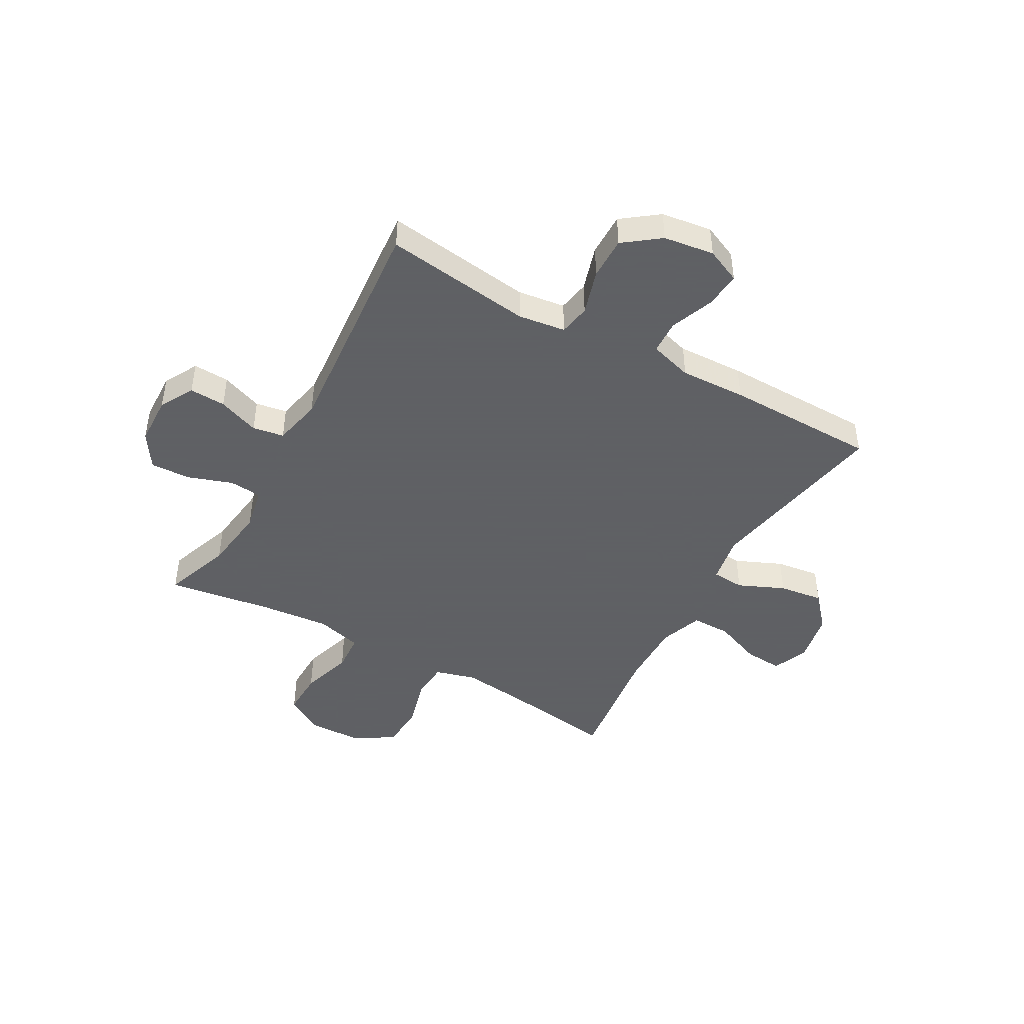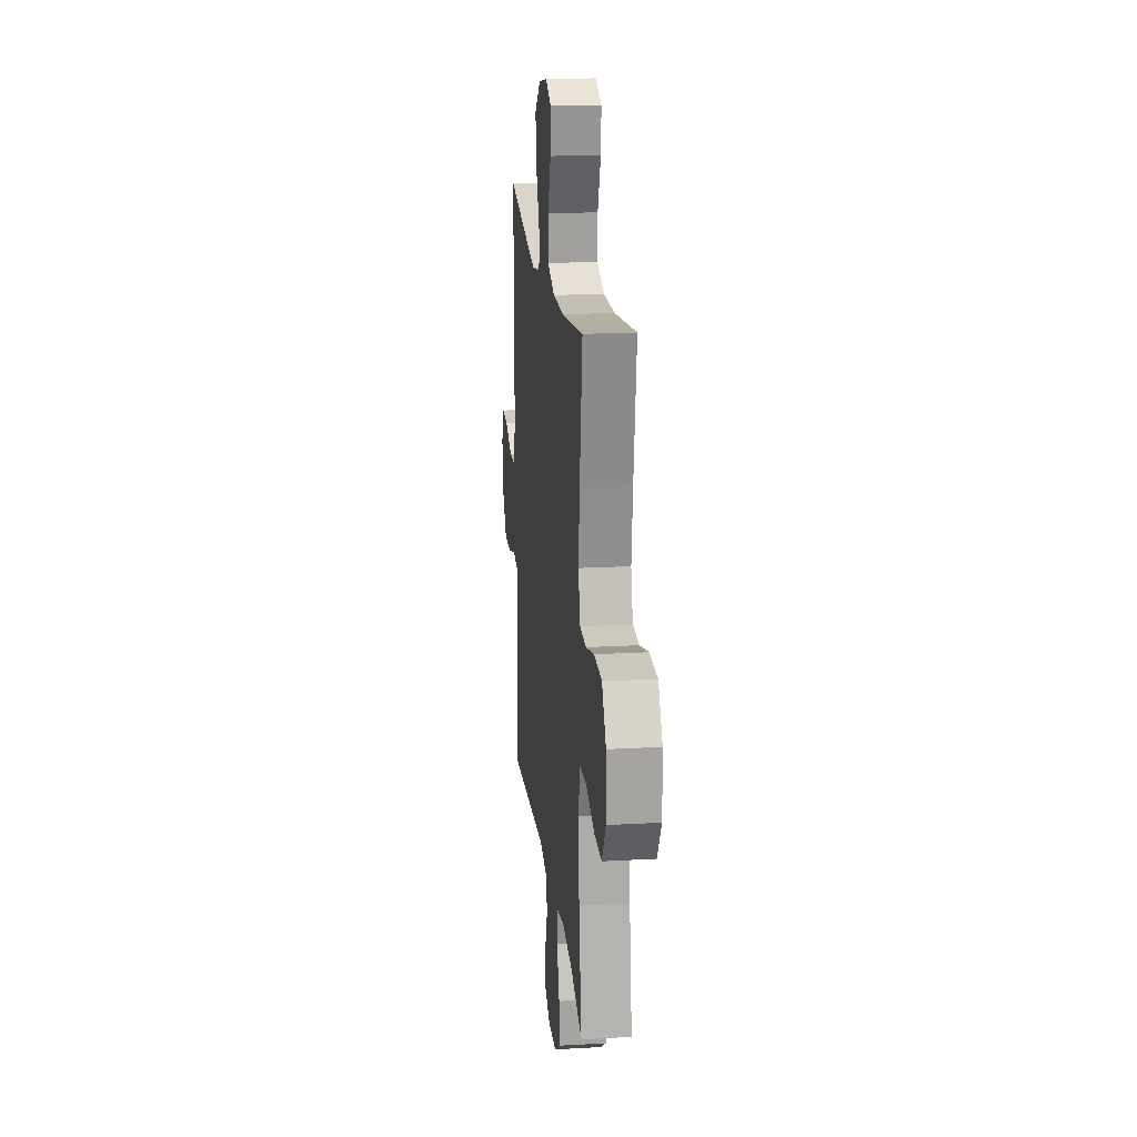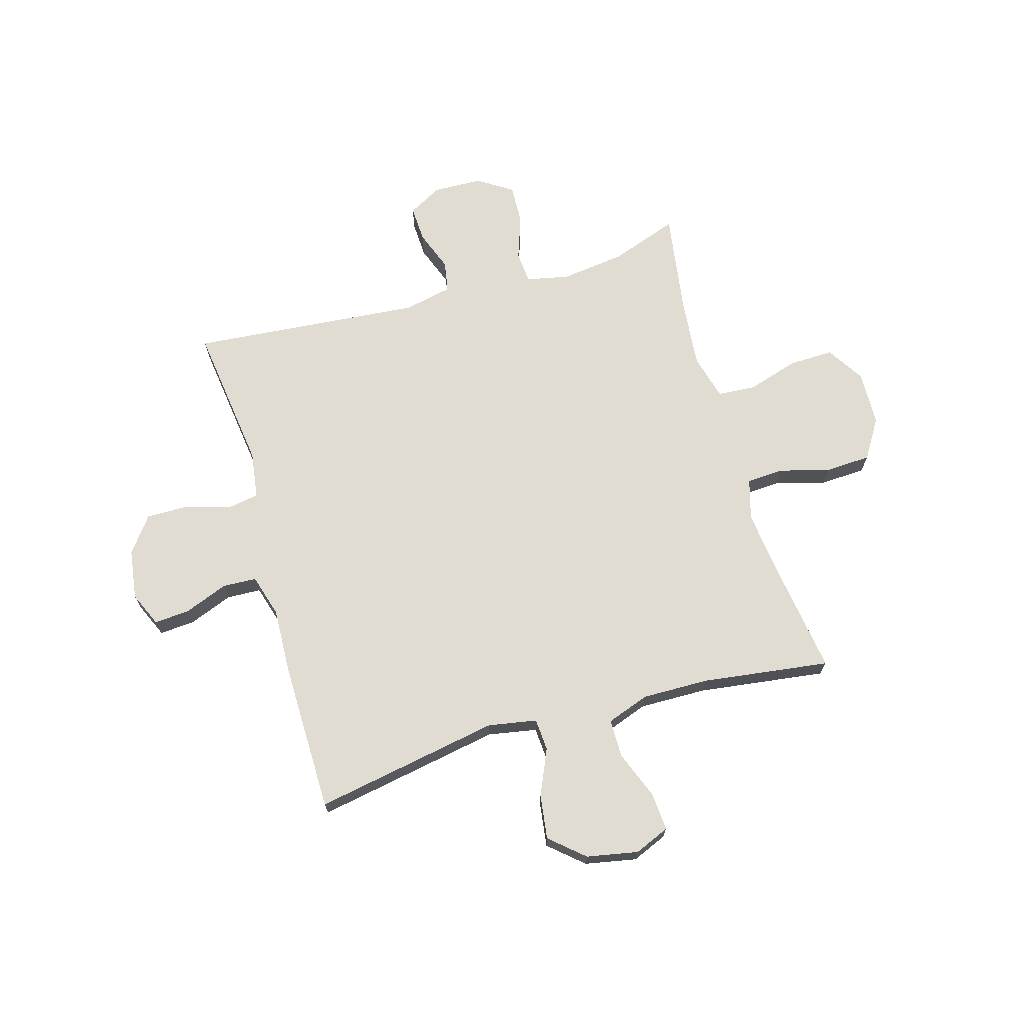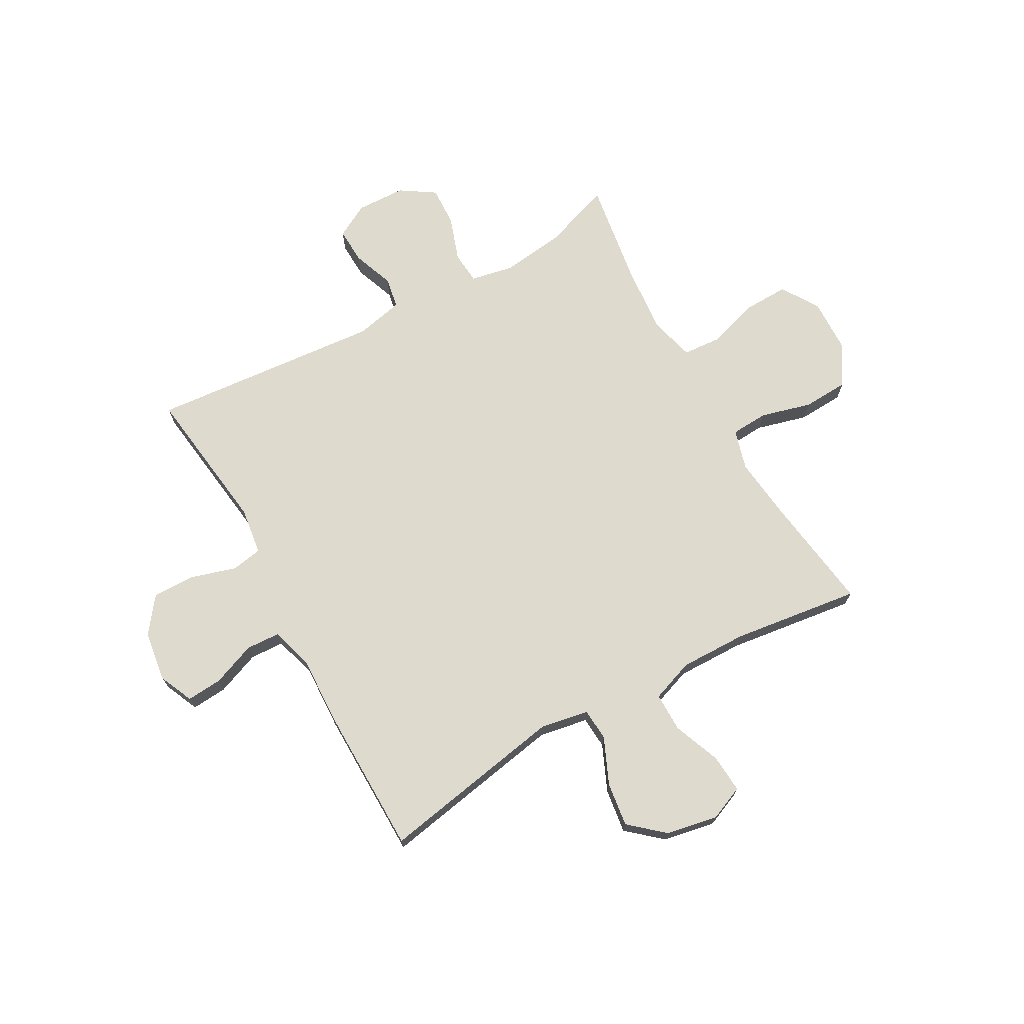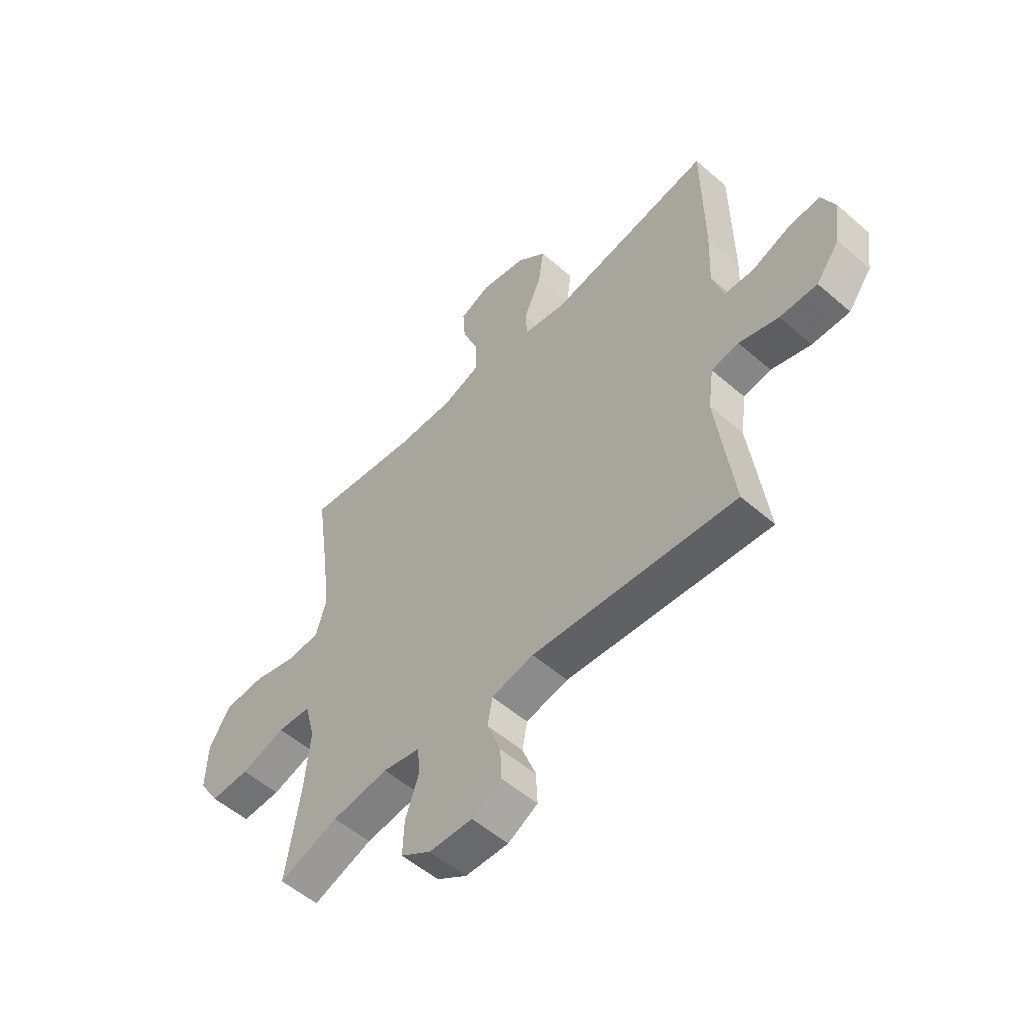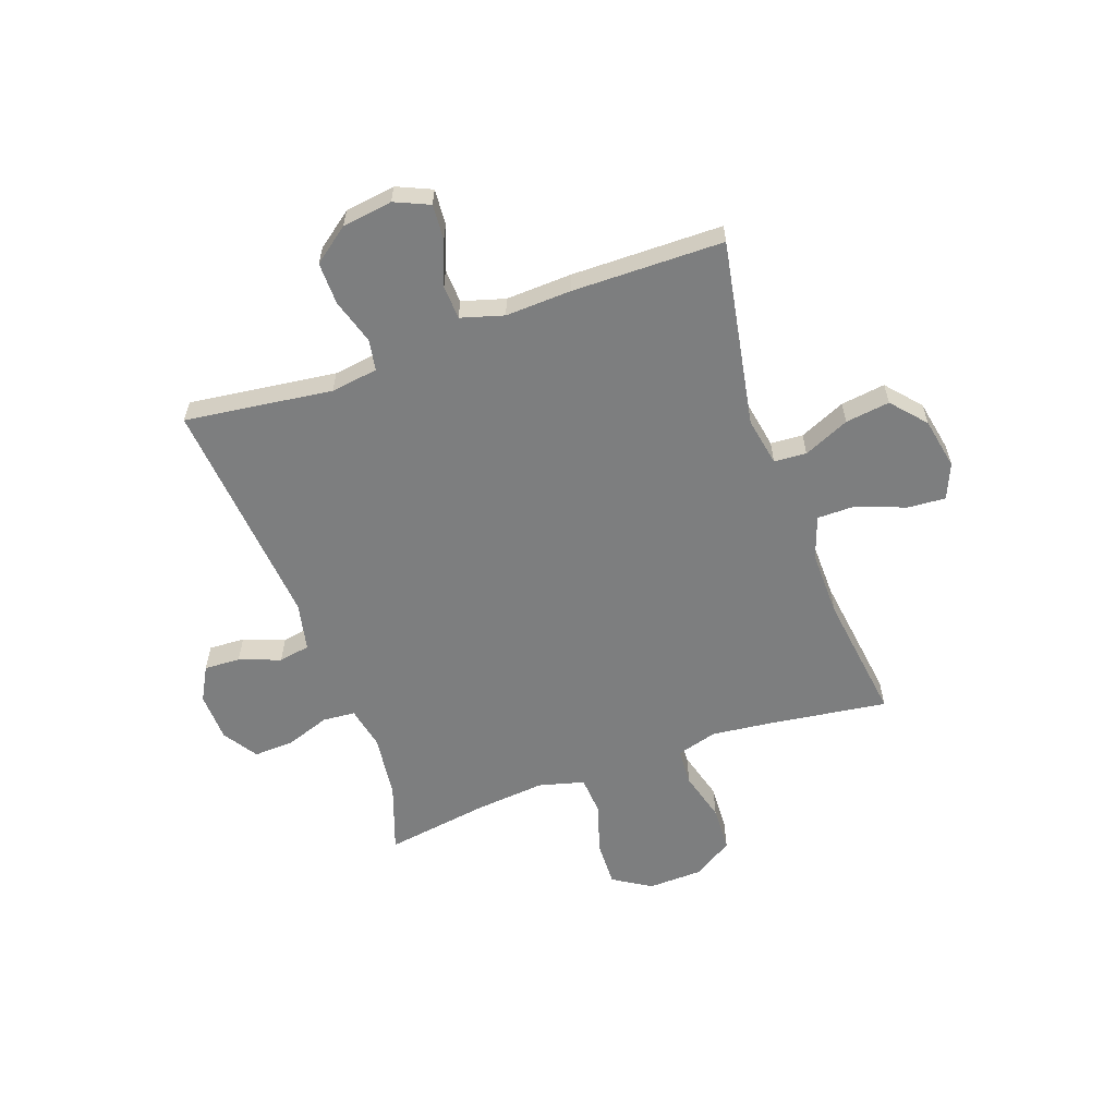
<metadata>
{"format":"obj","ext":"obj","renderer":"f3d","projection":"perspective","resolution":1024,"background":"white","views":[{"elev":-45.3,"azim":-119.3,"up":"+Y"},{"elev":18.9,"azim":83.9,"up":"+Z"},{"elev":69.3,"azim":-16.1,"up":"+Y"},{"elev":71.2,"azim":-29.1,"up":"+Y"},{"elev":-54.4,"azim":-132.6,"up":"+Z"},{"elev":-59.3,"azim":-70.3,"up":"+Y"}]}
</metadata>
<code>
v -0.5 0.07 -0.5
v -0.465 0.07 -0.231
v -0.477 0.07 -0.145
v -0.534 0.07 -0.135
v -0.616 0.07 -0.16
v -0.694 0.07 -0.161
v -0.743 0.07 -0.096
v -0.756 0.07 -0.004
v -0.728 0.07 0.059
v -0.663 0.07 0.054
v -0.583 0.07 0.023
v -0.521 0.07 0.026
v -0.498 0.07 0.104
v -0.503 0.07 0.224
v -0.5 0.07 0.5
v -0.16 0.07 0.438
v -0.071 0.07 0.454
v -0.067 0.07 0.513
v -0.104 0.07 0.597
v -0.115 0.07 0.678
v -0.053 0.07 0.732
v 0.041 0.07 0.75
v 0.105 0.07 0.723
v 0.1 0.07 0.653
v 0.066 0.07 0.566
v 0.066 0.07 0.495
v 0.144 0.07 0.467
v 0.266 0.07 0.469
v 0.5 0.07 0.5
v 0.47 0.07 0.287
v 0.457 0.07 0.173
v 0.478 0.07 0.099
v 0.546 0.07 0.095
v 0.638 0.07 0.12
v 0.722 0.07 0.116
v 0.767 0.07 0.044
v 0.77 0.07 -0.056
v 0.727 0.07 -0.125
v 0.645 0.07 -0.123
v 0.551 0.07 -0.094
v 0.481 0.07 -0.099
v 0.459 0.07 -0.182
v 0.471 0.07 -0.31
v 0.5 0.07 -0.5
v 0.376 0.07 -0.456
v 0.258 0.07 -0.441
v 0.18 0.07 -0.457
v 0.175 0.07 -0.516
v 0.203 0.07 -0.597
v 0.206 0.07 -0.67
v 0.143 0.07 -0.711
v 0.053 0.07 -0.714
v -0.009 0.07 -0.68
v -0.006 0.07 -0.614
v 0.022 0.07 -0.539
v 0.012 0.07 -0.482
v -0.076 0.07 -0.463
v -0.5 0 -0.5
v -0.465 0 -0.231
v -0.477 0 -0.145
v -0.534 0 -0.135
v -0.616 0 -0.16
v -0.694 0 -0.161
v -0.743 0 -0.096
v -0.756 0 -0.004
v -0.728 0 0.059
v -0.663 0 0.054
v -0.583 0 0.023
v -0.521 0 0.026
v -0.498 0 0.104
v -0.503 0 0.224
v -0.5 0 0.5
v -0.16 0 0.438
v -0.071 0 0.454
v -0.067 0 0.513
v -0.104 0 0.597
v -0.115 0 0.678
v -0.053 0 0.732
v 0.041 0 0.75
v 0.105 0 0.723
v 0.1 0 0.653
v 0.066 0 0.566
v 0.066 0 0.495
v 0.144 0 0.467
v 0.266 0 0.469
v 0.5 0 0.5
v 0.47 0 0.287
v 0.457 0 0.173
v 0.478 0 0.099
v 0.546 0 0.095
v 0.638 0 0.12
v 0.722 0 0.116
v 0.767 0 0.044
v 0.77 0 -0.056
v 0.727 0 -0.125
v 0.645 0 -0.123
v 0.551 0 -0.094
v 0.481 0 -0.099
v 0.459 0 -0.182
v 0.471 0 -0.31
v 0.5 0 -0.5
v 0.376 0 -0.456
v 0.258 0 -0.441
v 0.18 0 -0.457
v 0.175 0 -0.516
v 0.203 0 -0.597
v 0.206 0 -0.67
v 0.143 0 -0.711
v 0.053 0 -0.714
v -0.009 0 -0.68
v -0.006 0 -0.614
v 0.022 0 -0.539
v 0.012 0 -0.482
v -0.076 0 -0.463
f 52 53 54 55
f 52 55 56
f 51 52 56
f 48 49 50 51
f 47 48 51 56
f 46 47 56 57
f 43 44 45
f 42 43 45 46
f 41 42 46 57
f 37 38 39 40
f 37 40 41
f 36 37 41
f 33 34 35 36
f 32 33 36 41
f 31 32 41 57
f 28 29 30
f 27 28 30 31
f 26 27 31 57
f 22 23 24 25
f 18 19 20 21
f 18 21 22 25
f 13 14 15 16
f 12 13 16 17
f 8 9 10 11
f 8 11 12
f 7 8 12
f 4 5 6 7
f 3 4 7 12
f 26 57 1 2
f 17 18 25 26
f 3 12 17 26
f 2 3 26
f 112 111 110 109
f 113 112 109
f 113 109 108
f 108 107 106 105
f 113 108 105 104
f 114 113 104 103
f 102 101 100
f 103 102 100 99
f 114 103 99 98
f 97 96 95 94
f 98 97 94
f 98 94 93
f 93 92 91 90
f 98 93 90 89
f 114 98 89 88
f 87 86 85
f 88 87 85 84
f 114 88 84 83
f 82 81 80 79
f 78 77 76 75
f 82 79 78 75
f 73 72 71 70
f 74 73 70 69
f 68 67 66 65
f 69 68 65
f 69 65 64
f 64 63 62 61
f 69 64 61 60
f 59 58 114 83
f 83 82 75 74
f 83 74 69 60
f 83 60 59
f 1 58 59 2
f 2 59 60 3
f 3 60 61 4
f 4 61 62 5
f 5 62 63 6
f 6 63 64 7
f 7 64 65 8
f 8 65 66 9
f 9 66 67 10
f 10 67 68 11
f 11 68 69 12
f 12 69 70 13
f 13 70 71 14
f 14 71 72 15
f 15 72 73 16
f 16 73 74 17
f 17 74 75 18
f 18 75 76 19
f 19 76 77 20
f 20 77 78 21
f 21 78 79 22
f 22 79 80 23
f 23 80 81 24
f 24 81 82 25
f 25 82 83 26
f 26 83 84 27
f 27 84 85 28
f 28 85 86 29
f 29 86 87 30
f 30 87 88 31
f 31 88 89 32
f 32 89 90 33
f 33 90 91 34
f 34 91 92 35
f 35 92 93 36
f 36 93 94 37
f 37 94 95 38
f 38 95 96 39
f 39 96 97 40
f 40 97 98 41
f 41 98 99 42
f 42 99 100 43
f 43 100 101 44
f 44 101 102 45
f 45 102 103 46
f 46 103 104 47
f 47 104 105 48
f 48 105 106 49
f 49 106 107 50
f 50 107 108 51
f 51 108 109 52
f 52 109 110 53
f 53 110 111 54
f 54 111 112 55
f 55 112 113 56
f 56 113 114 57
f 57 114 58 1

</code>
